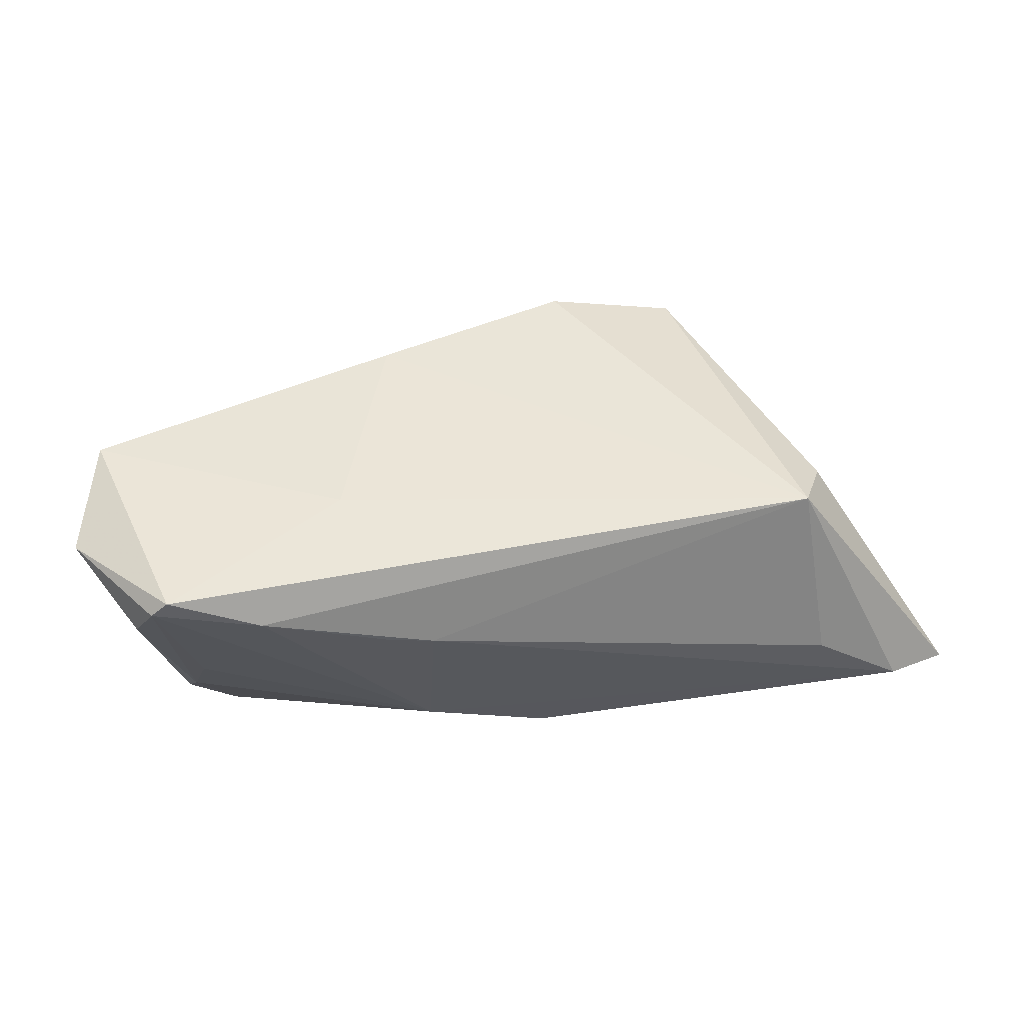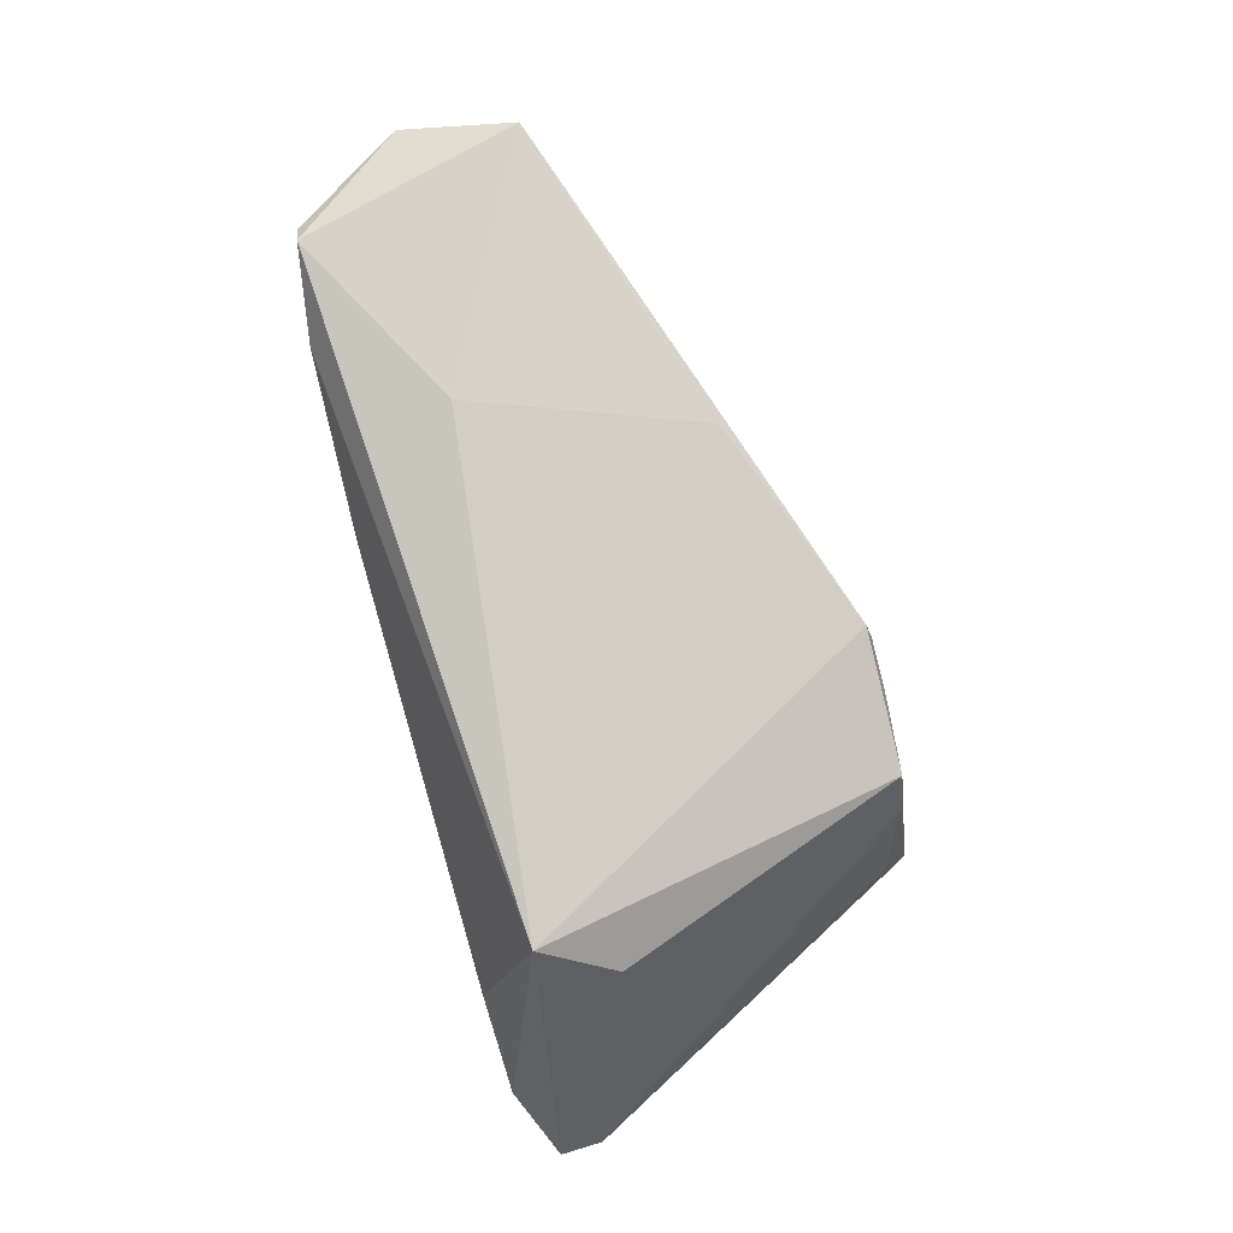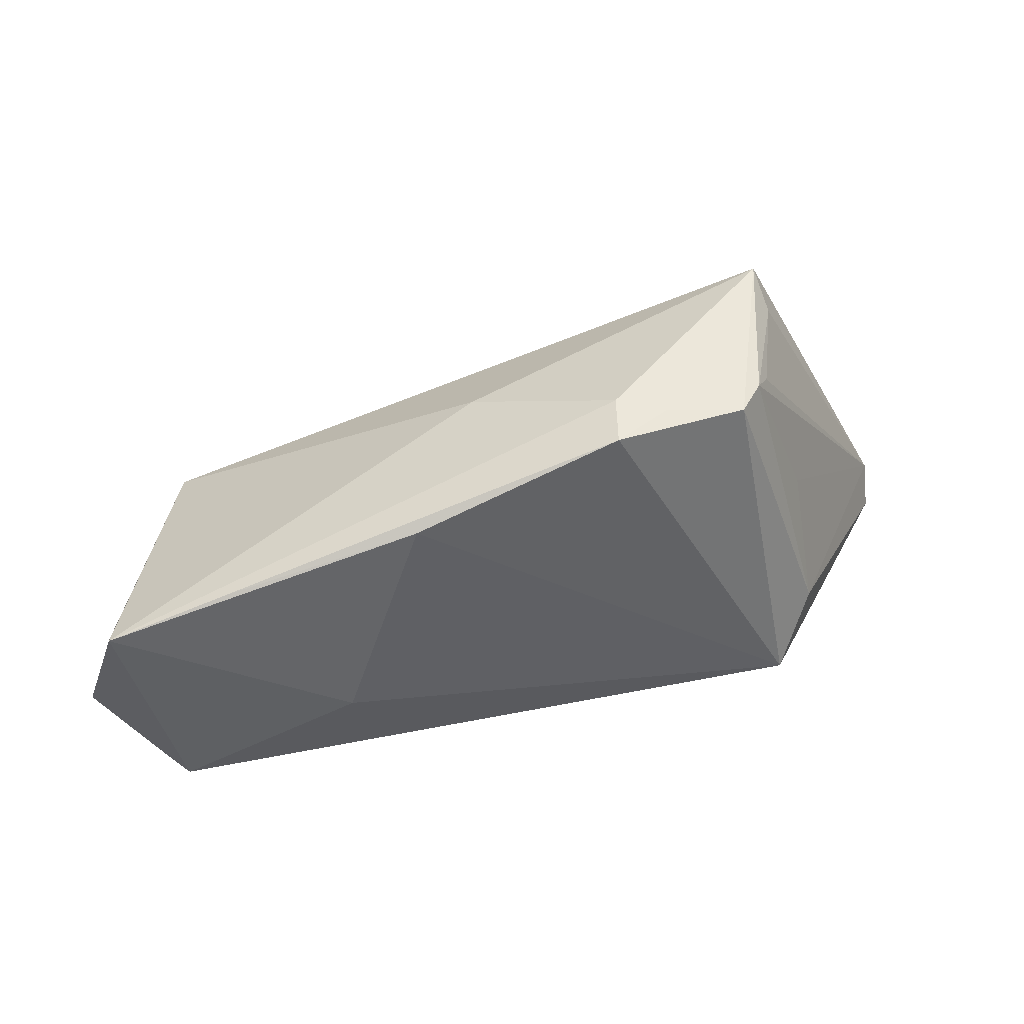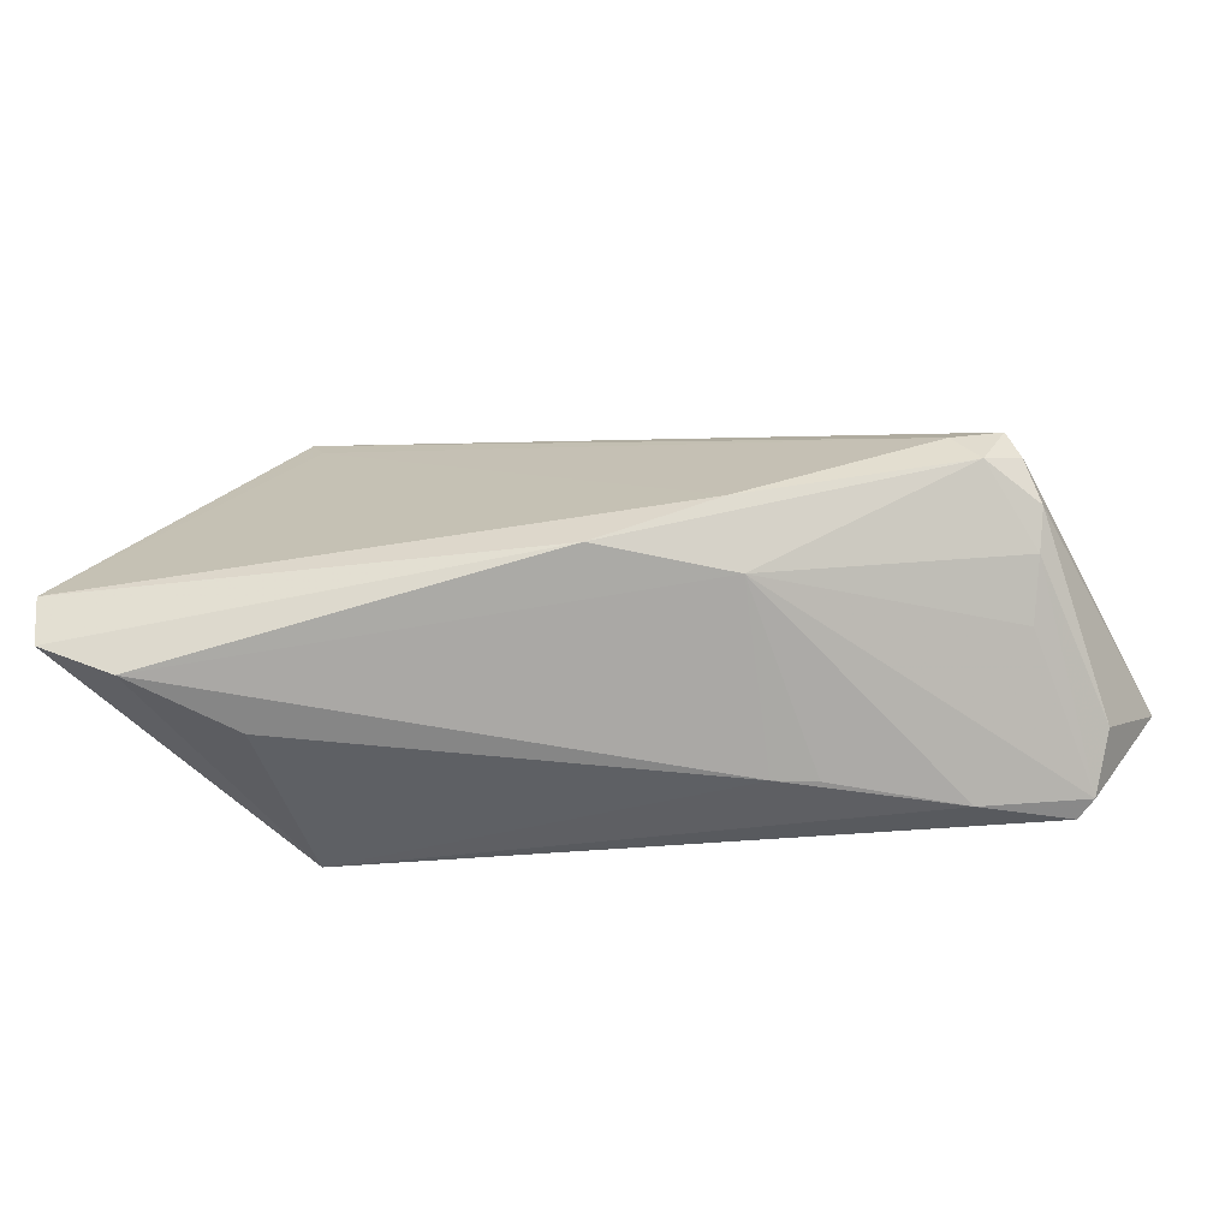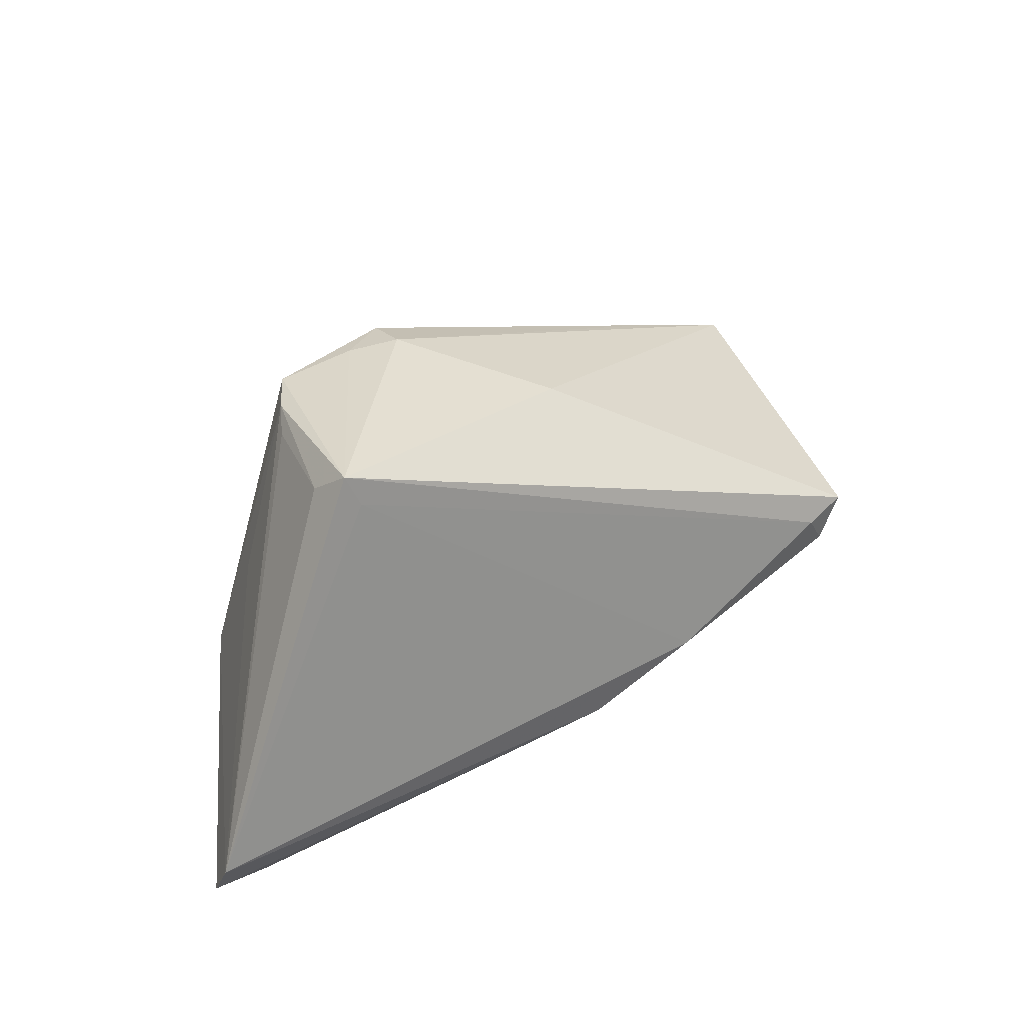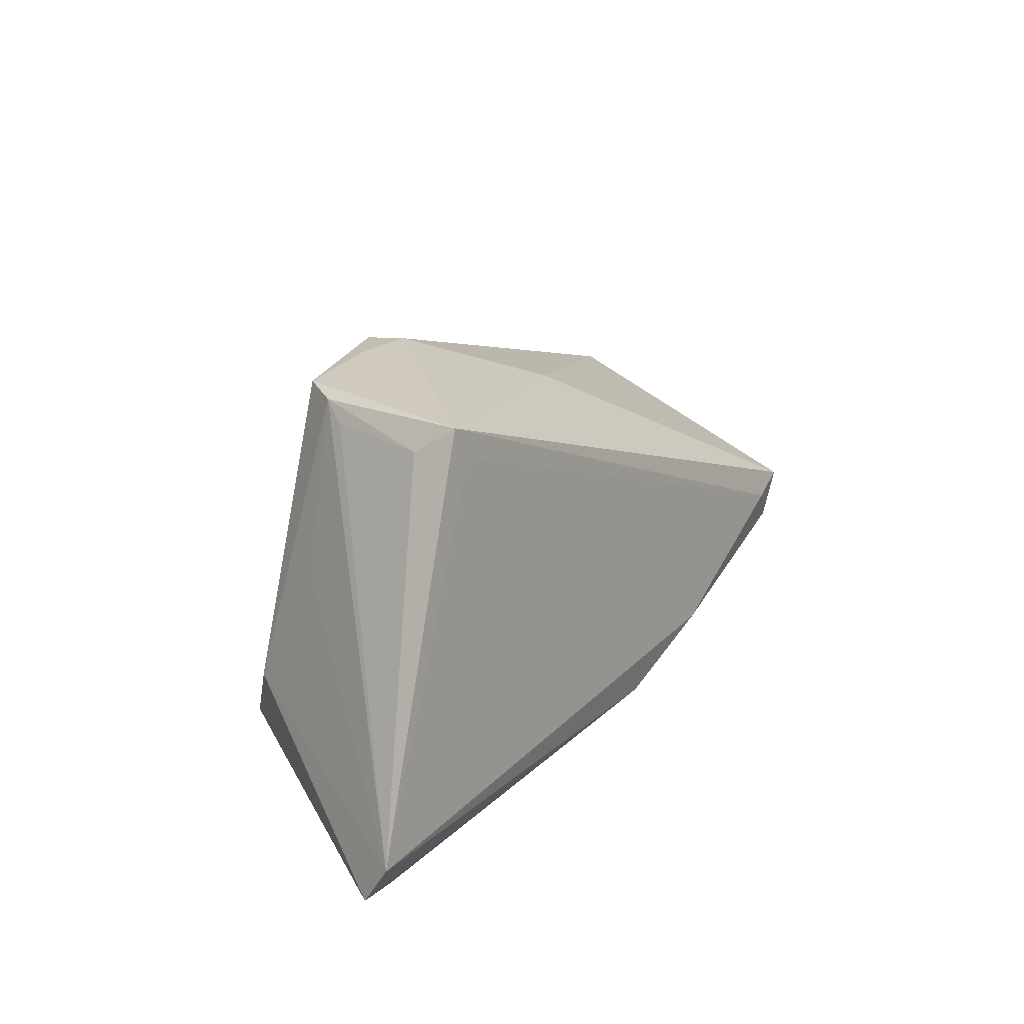
<metadata>
{"format":"obj","ext":"obj","renderer":"f3d","projection":"perspective","resolution":1024,"background":"white","views":[{"elev":48.5,"azim":-10.7,"up":"+Z"},{"elev":79.4,"azim":74.5,"up":"+Z"},{"elev":44.0,"azim":-8.3,"up":"+Y"},{"elev":-62.2,"azim":-171.3,"up":"+Y"},{"elev":33.5,"azim":143.4,"up":"+Y"},{"elev":23.3,"azim":122.8,"up":"+Y"}]}
</metadata>
<code>
v -0.02592 -0.007858 0.02109
v -0.04811 -0.004124 -0.01666
v 0.03732 -0.02267 -0.005897
v 0.03444 0.0312 -0.0151
v 0.05783 -0.01389 -0.02096
v -0.01693 -0.01778 -0.01426
v -0.04902 -0.01998 0.01986
v 0.009987 0.03006 0.01564
v -0.03794 -0.02183 0.0153
v -0.0376 -0.008599 -0.01858
v -0.04079 0.01308 0.01893
v 0.0107 0.03123 0.009436
v -0.04055 -0.002668 -0.01956
v 0.03794 0.009157 0.0045
v -0.0219 -0.02243 0.009262
v 0.03943 -0.006279 0.01167
v -0.05643 0.003373 0.01468
v -0.01622 -0.01245 -0.02096
v -0.04365 -0.00691 -0.01855
v 0.01681 0.03059 0.01157
v -0.0009816 -0.01761 -0.02034
v 0.03483 -0.01507 0.01673
v -0.04831 -0.01105 -0.008442
v 0.03269 0.02708 -0.0157
v -0.06021 -0.005869 0.01675
v 0.04911 -0.02267 -0.01492
v 0.03012 0.02915 0.006841
v 0.05779 -0.01906 -0.01776
v 0.03207 0.02721 0.003556
v -0.05119 -0.01966 0.01769
v -0.006198 0.02328 -0.002047
v -0.01595 0.02029 0.01856
v -0.056 0.00796 0.01985
v -0.01659 -0.02267 0.008162
v -0.05376 -0.01611 0.0111
v 0.0269 0.02965 0.01176
v -0.04665 -0.01421 -0.001493
v -0.04675 -0.001156 -0.0186
v 0.03568 0.02759 -0.01009
v -0.04941 -0.008063 -0.01262
f 24 4 5
f 5 18 24
f 36 8 22
f 13 38 4
f 4 24 13
f 13 24 18
f 16 36 22
f 20 36 4
f 8 36 20
f 7 9 22
f 22 1 7
f 7 33 25
f 1 33 7
f 17 38 25
f 25 33 17
f 17 33 38
f 32 33 1
f 22 8 32
f 32 1 22
f 12 20 4
f 8 20 12
f 5 4 39
f 39 29 5
f 36 16 27
f 4 36 27
f 5 29 27
f 27 39 4
f 29 39 27
f 25 38 2
f 22 26 28
f 5 16 28
f 28 16 22
f 3 26 22
f 25 35 30
f 30 7 25
f 9 7 30
f 30 6 9
f 11 32 8
f 33 32 11
f 8 12 11
f 11 12 33
f 4 38 31
f 31 12 4
f 38 33 31
f 33 12 31
f 14 16 5
f 5 27 14
f 14 27 16
f 26 6 21
f 21 28 26
f 21 18 5
f 5 28 21
f 34 6 26
f 26 3 34
f 22 9 34
f 34 3 22
f 23 30 35
f 9 6 15
f 15 34 9
f 6 34 15
f 40 23 35
f 40 35 25
f 25 2 40
f 6 30 37
f 37 23 6
f 30 23 37
f 19 40 2
f 19 13 18
f 38 13 19
f 19 2 38
f 18 21 19
f 6 23 19
f 23 40 19
f 10 21 6
f 6 19 10
f 10 19 21

</code>
